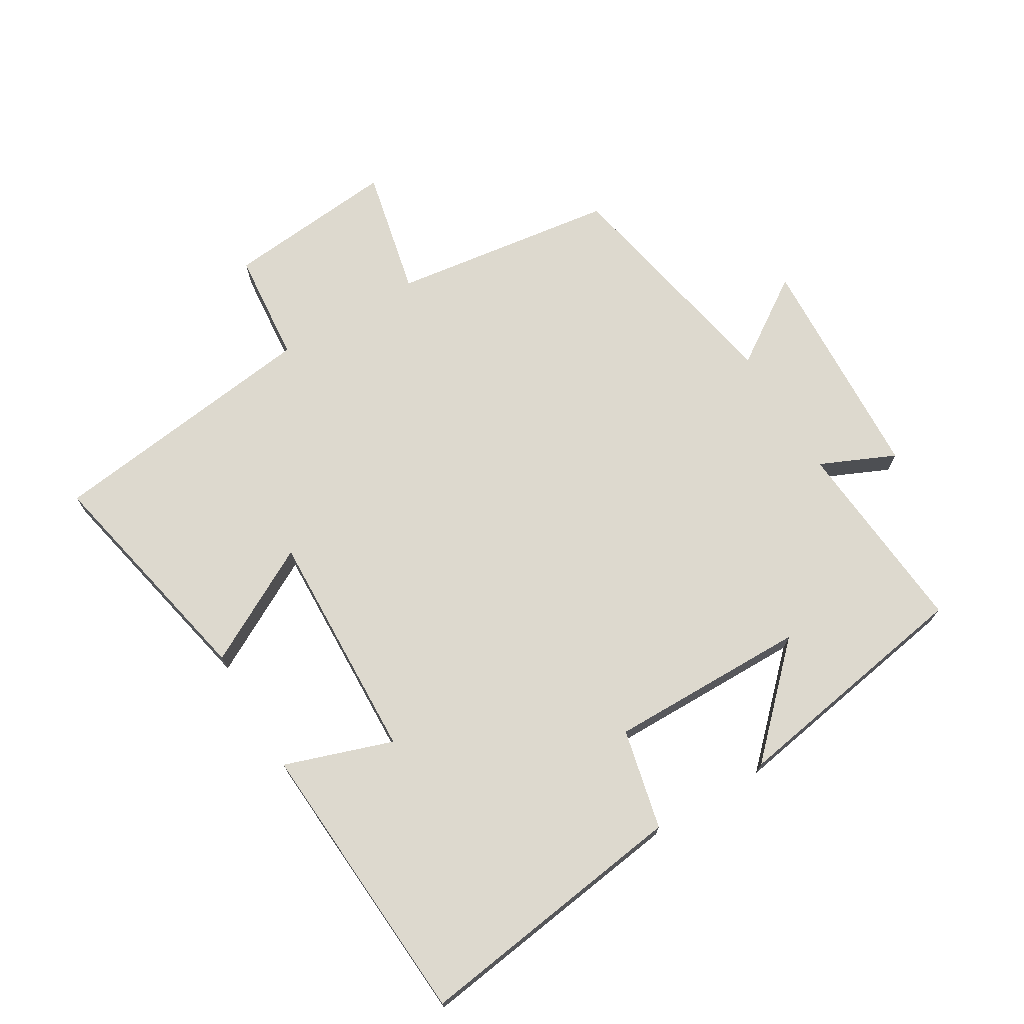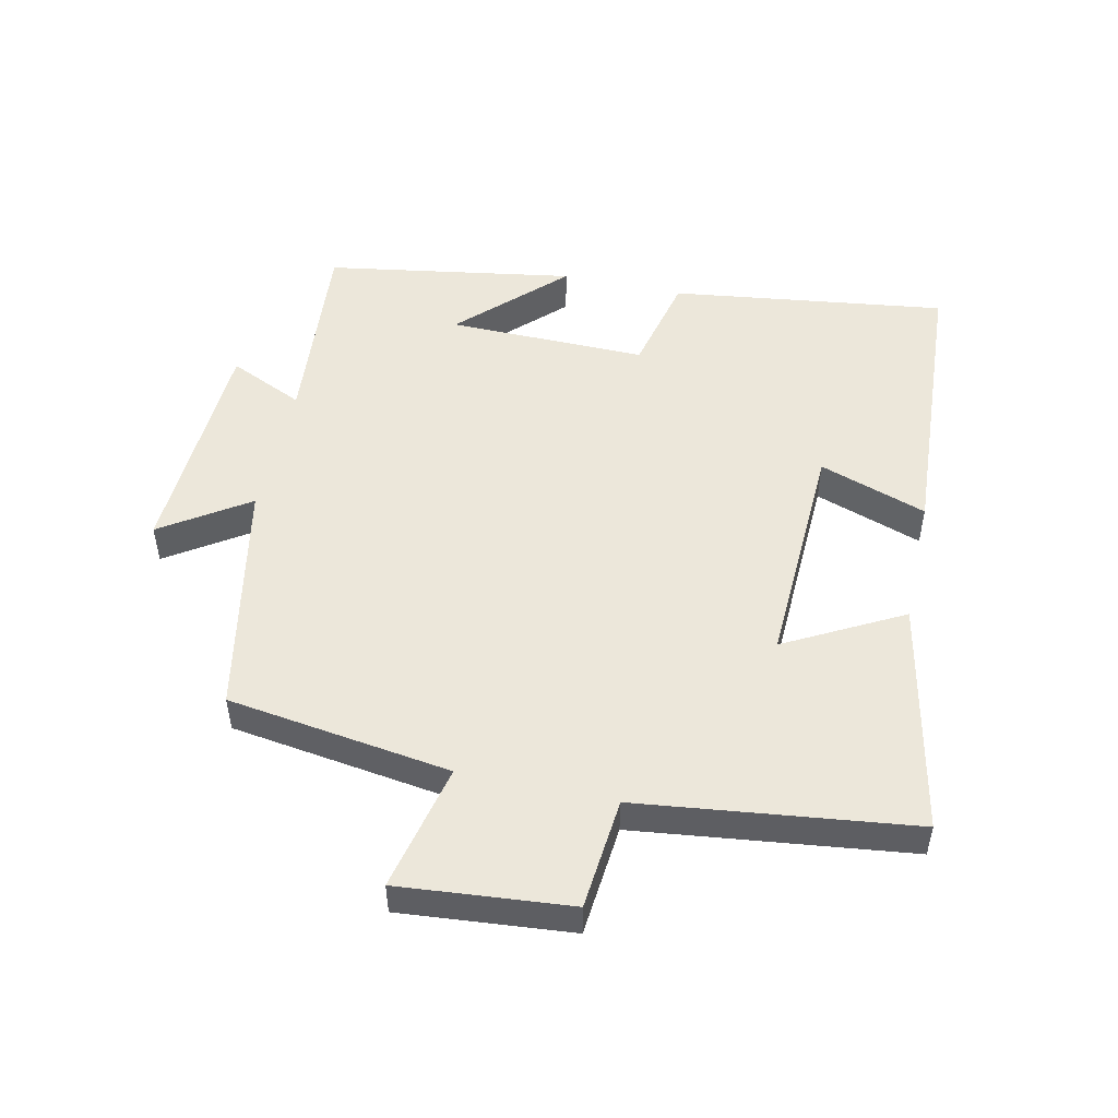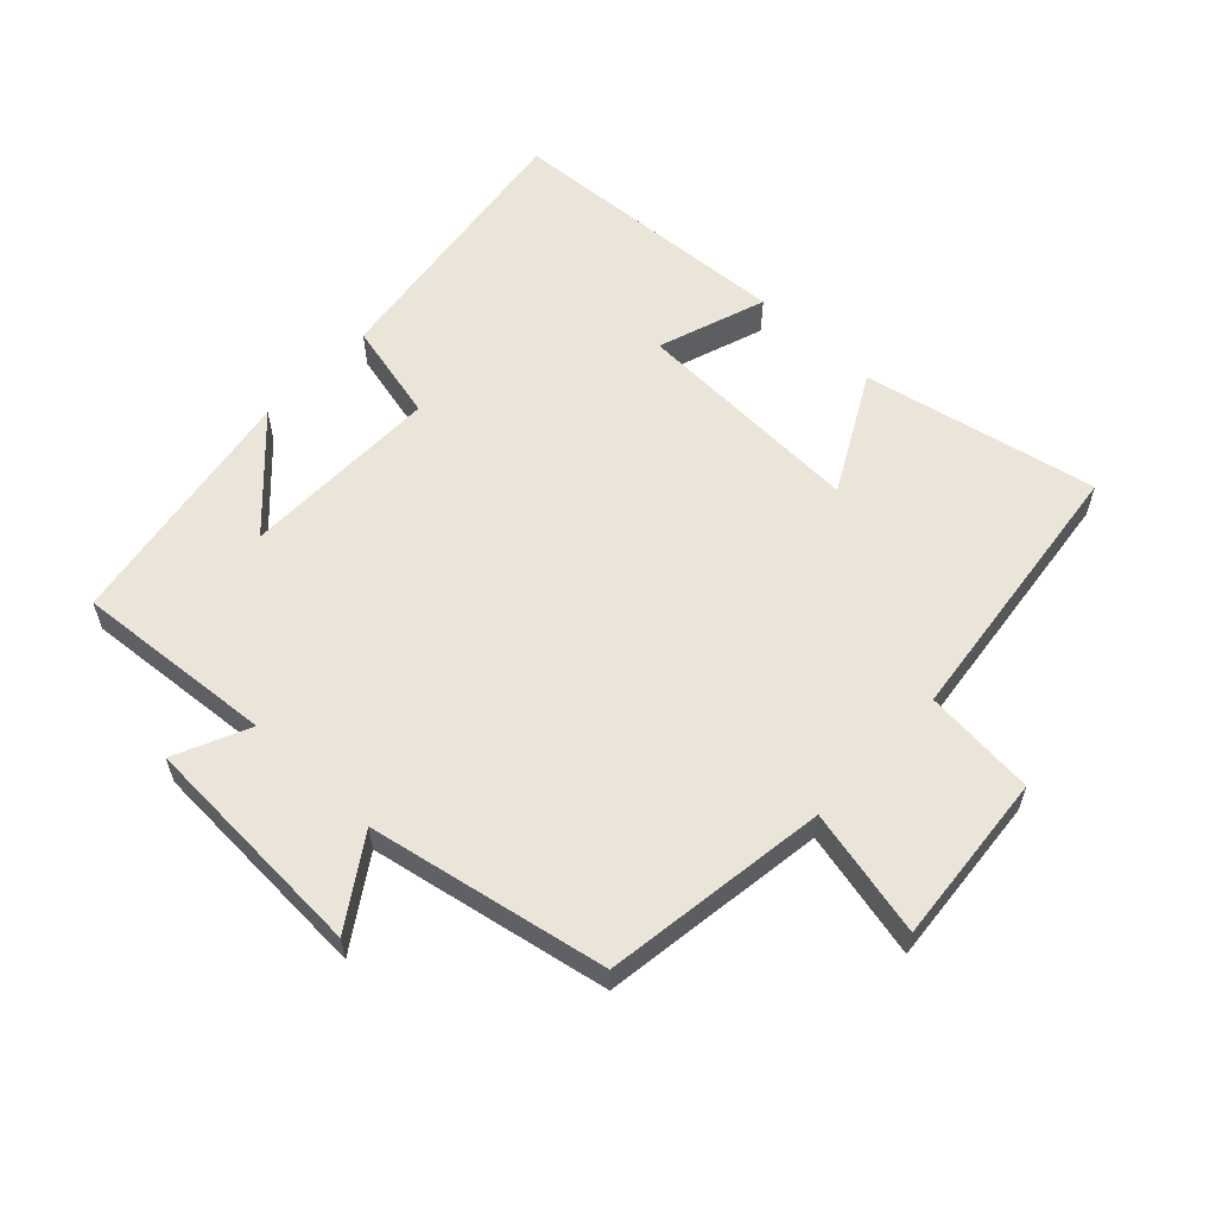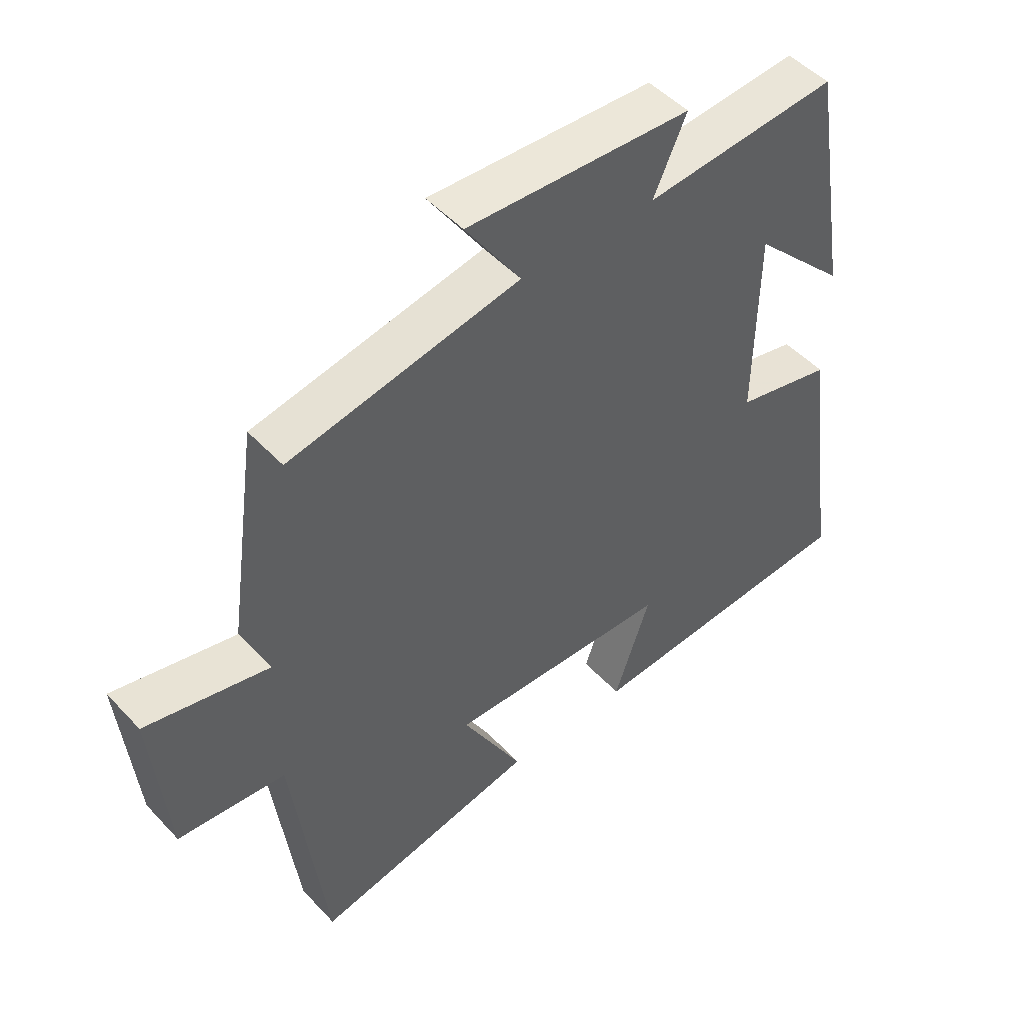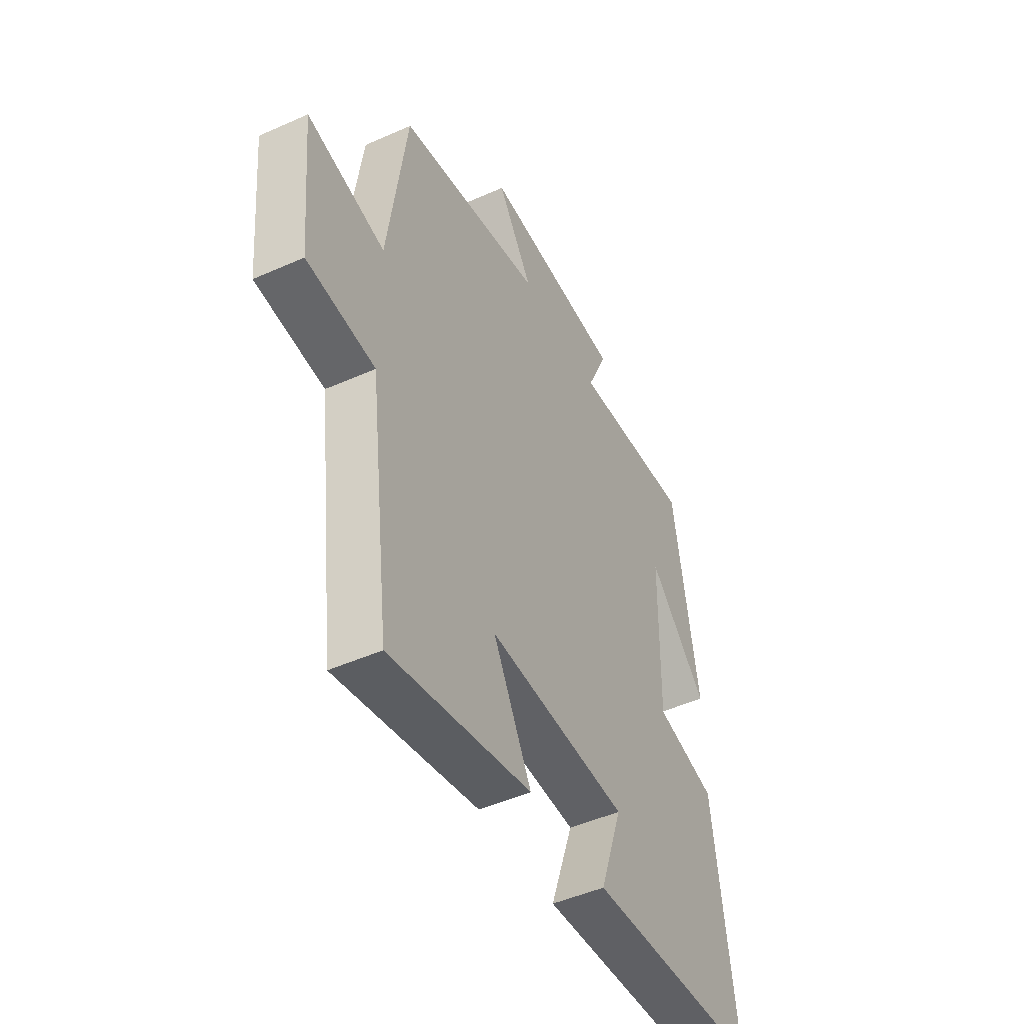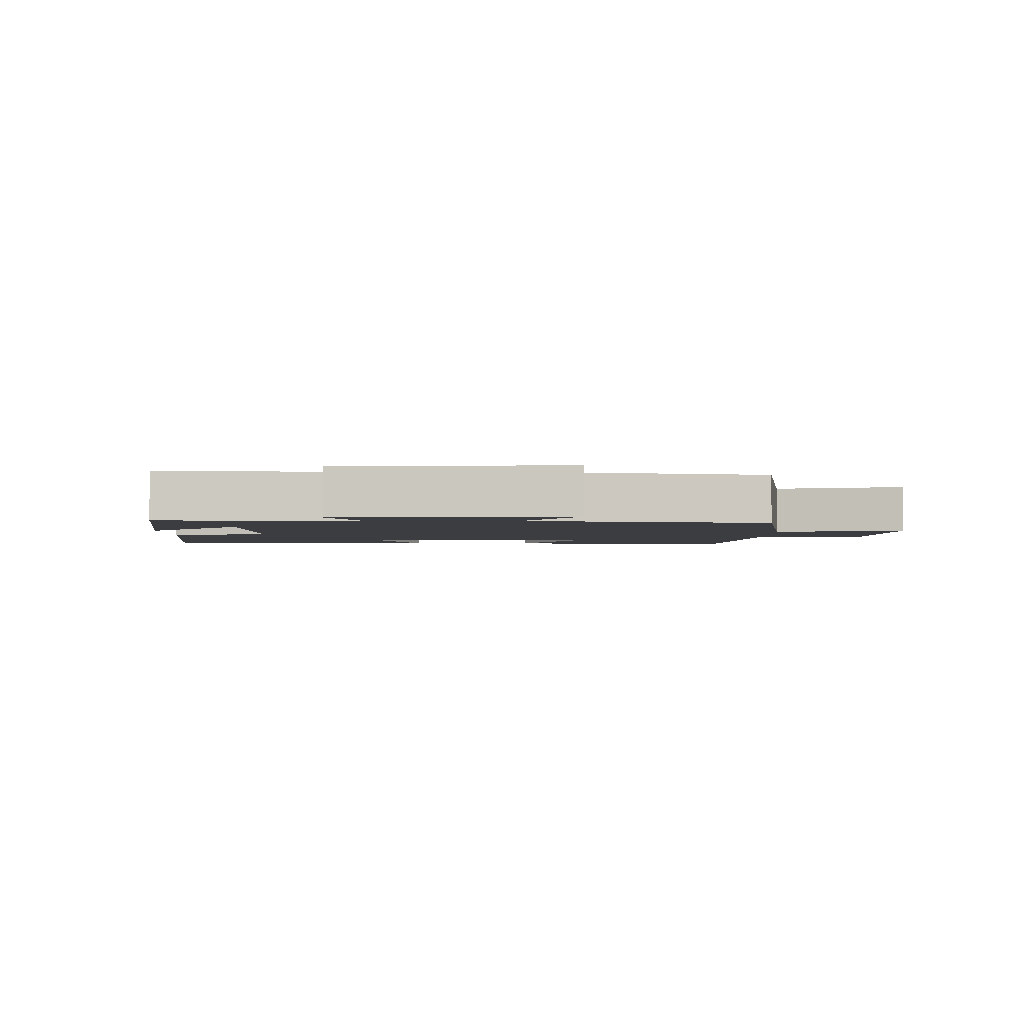
<metadata>
{"format":"obj","ext":"obj","renderer":"f3d","projection":"perspective","resolution":1024,"background":"white","views":[{"elev":71.7,"azim":-121.1,"up":"+Y"},{"elev":50.7,"azim":102.4,"up":"+Y"},{"elev":59.1,"azim":43.4,"up":"+Y"},{"elev":49.0,"azim":139.3,"up":"+Z"},{"elev":-47.3,"azim":116.8,"up":"+Z"},{"elev":-2.7,"azim":0.6,"up":"+Y"}]}
</metadata>
<code>
v 0.451 0.07 0.429
v 0.5 0.07 0.084
v 0.696 0.07 0.128
v 0.672 0.07 -0.136
v 0.5 0.07 -0.152
v 0.448 0.07 -0.575
v 0.089 0.07 -0.5
v 0.186 0.07 -0.32
v -0.17 0.07 -0.334
v -0.113 0.07 -0.5
v -0.557 0.07 -0.472
v -0.5 0.07 -0.048
v -0.346 0.07 -0.012
v -0.35 0.07 0.294
v -0.5 0.07 0.142
v -0.437 0.07 0.525
v -0.131 0.07 0.5
v -0.183 0.07 0.615
v 0.173 0.07 0.633
v 0.085 0.07 0.5
v 0.451 0 0.429
v 0.5 0 0.084
v 0.696 0 0.128
v 0.672 0 -0.136
v 0.5 0 -0.152
v 0.448 0 -0.575
v 0.089 0 -0.5
v 0.186 0 -0.32
v -0.17 0 -0.334
v -0.113 0 -0.5
v -0.557 0 -0.472
v -0.5 0 -0.048
v -0.346 0 -0.012
v -0.35 0 0.294
v -0.5 0 0.142
v -0.437 0 0.525
v -0.131 0 0.5
v -0.183 0 0.615
v 0.173 0 0.633
v 0.085 0 0.5
f 17 18 19 20
f 17 20 1 2
f 16 17 2
f 14 15 16
f 14 16 2
f 13 14 2
f 11 12 13
f 10 11 13
f 9 10 13
f 8 9 13 2
f 7 8 2
f 6 7 2
f 5 6 2
f 2 3 4 5
f 40 39 38 37
f 22 21 40 37
f 22 37 36
f 36 35 34
f 22 36 34
f 22 34 33
f 33 32 31
f 33 31 30
f 33 30 29
f 22 33 29 28
f 22 28 27
f 22 27 26
f 22 26 25
f 25 24 23 22
f 1 21 22 2
f 2 22 23 3
f 3 23 24 4
f 4 24 25 5
f 5 25 26 6
f 6 26 27 7
f 7 27 28 8
f 8 28 29 9
f 9 29 30 10
f 10 30 31 11
f 11 31 32 12
f 12 32 33 13
f 13 33 34 14
f 14 34 35 15
f 15 35 36 16
f 16 36 37 17
f 17 37 38 18
f 18 38 39 19
f 19 39 40 20
f 20 40 21 1

</code>
